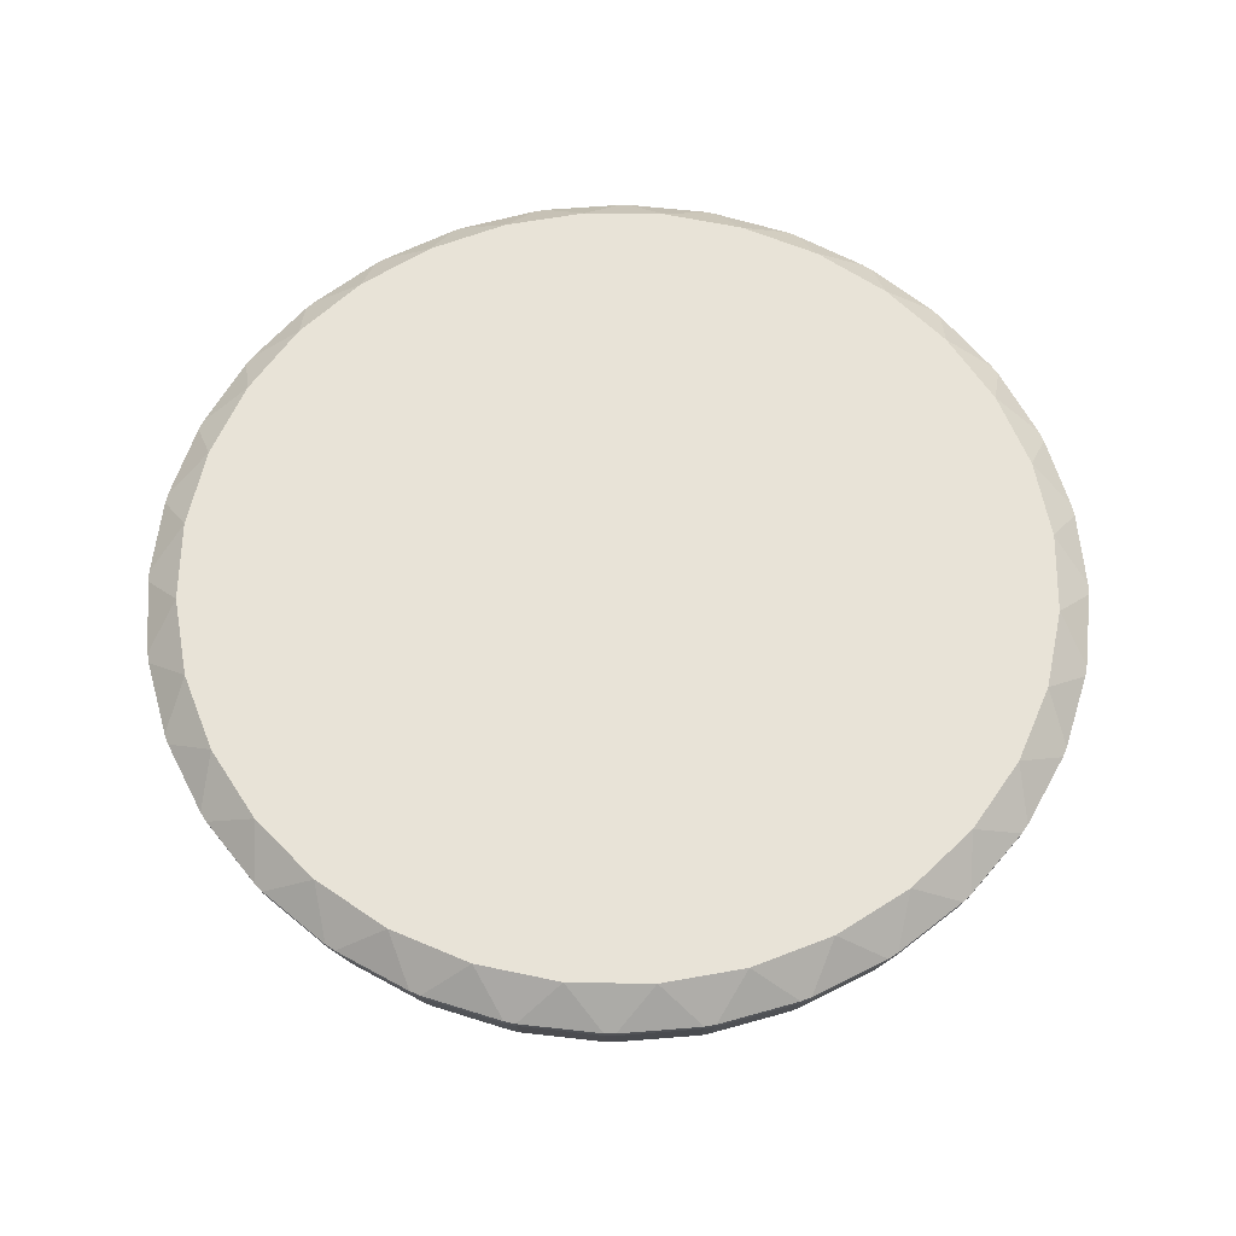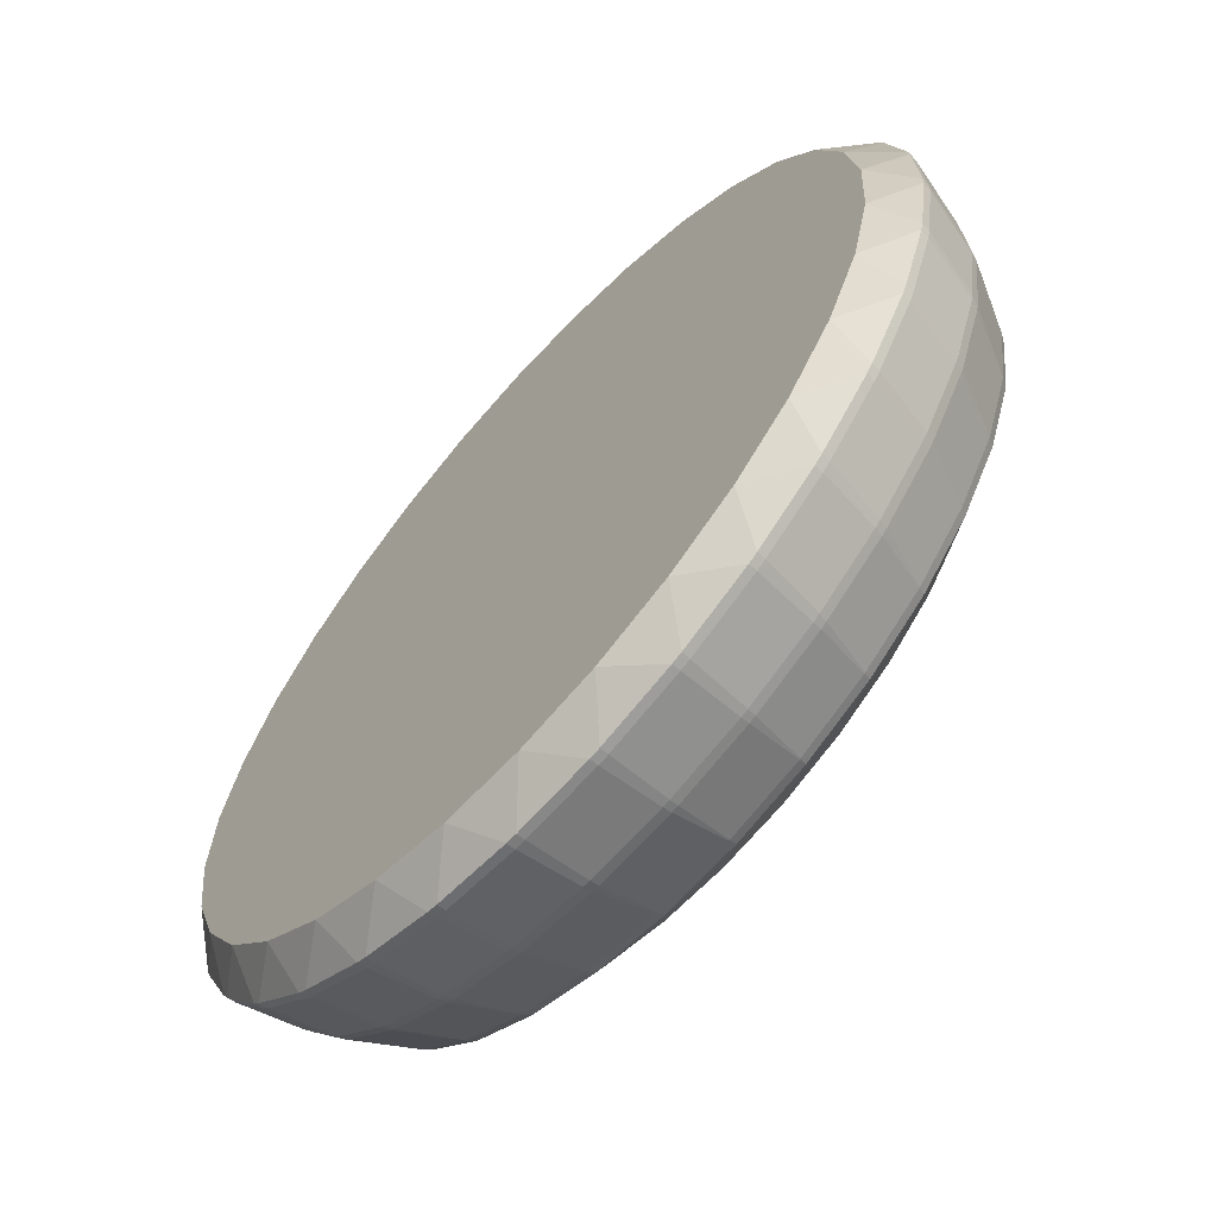
<metadata>
{"format":"obj","ext":"obj","renderer":"f3d","projection":"perspective","resolution":1024,"background":"white","views":[{"elev":61.8,"azim":65.4,"up":"+Y"},{"elev":-65.1,"azim":-131.9,"up":"+Z"}]}
</metadata>
<code>
o Sphere.001
v 0.9546 4.61 2.247
v 0.9283 4.58 2.312
v 0.8746 4.61 2.267
v 0.9532 4.618 2.242
v 0.8733 4.618 2.261
v 0.8657 4.68 2.231
v 0.9457 4.68 2.211
v 0.9448 4.69 2.208
v 0.8649 4.69 2.227
v 0.861 4.755 2.212
v 0.9409 4.755 2.192
v 0.8001 4.61 2.302
v 0.8746 4.61 2.267
v 0.8615 4.58 2.336
v 0.7976 4.618 2.297
v 0.7843 4.68 2.268
v 0.8588 4.68 2.233
v 0.8722 4.618 2.262
v 0.7827 4.69 2.265
v 0.7759 4.755 2.25
v 0.8505 4.755 2.216
v 0.8573 4.69 2.23
v 0.7337 4.61 2.351
v 0.8001 4.61 2.302
v 0.8007 4.58 2.372
v 0.7303 4.618 2.346
v 0.7116 4.68 2.321
v 0.7779 4.68 2.272
v 0.7966 4.618 2.297
v 0.7095 4.69 2.318
v 0.7 4.755 2.305
v 0.7663 4.755 2.256
v 0.7758 4.69 2.269
v 0.6782 4.61 2.412
v 0.7337 4.61 2.351
v 0.7481 4.58 2.42
v 0.6739 4.618 2.408
v 0.6507 4.68 2.387
v 0.7062 4.68 2.326
v 0.7295 4.618 2.347
v 0.6481 4.69 2.384
v 0.6362 4.755 2.373
v 0.6917 4.755 2.313
v 0.7035 4.69 2.323
v 0.6356 4.61 2.482
v 0.6782 4.61 2.412
v 0.7057 4.58 2.476
v 0.6307 4.618 2.479
v 0.6037 4.68 2.463
v 0.6463 4.68 2.392
v 0.6733 4.618 2.409
v 0.6007 4.69 2.461
v 0.5869 4.755 2.453
v 0.6295 4.755 2.382
v 0.6432 4.69 2.391
v 0.6076 4.61 2.56
v 0.6356 4.61 2.482
v 0.6752 4.58 2.54
v 0.6022 4.618 2.558
v 0.5726 4.68 2.547
v 0.6005 4.68 2.47
v 0.6302 4.618 2.48
v 0.5692 4.69 2.546
v 0.5541 4.755 2.54
v 0.5821 4.755 2.463
v 0.5972 4.69 2.468
v 0.5952 4.61 2.641
v 0.6076 4.61 2.56
v 0.6578 4.58 2.609
v 0.5896 4.618 2.64
v 0.5584 4.68 2.636
v 0.5707 4.68 2.554
v 0.6019 4.618 2.559
v 0.5549 4.69 2.635
v 0.539 4.755 2.633
v 0.5514 4.755 2.551
v 0.5672 4.69 2.554
v 0.599 4.61 2.723
v 0.5952 4.61 2.641
v 0.6541 4.58 2.68
v 0.5933 4.618 2.724
v 0.5618 4.68 2.725
v 0.558 4.68 2.643
v 0.5895 4.618 2.641
v 0.5582 4.69 2.725
v 0.5422 4.755 2.726
v 0.5384 4.755 2.644
v 0.5545 4.69 2.643
v 0.6188 4.61 2.803
v 0.599 4.61 2.723
v 0.6642 4.58 2.75
v 0.6132 4.618 2.805
v 0.5826 4.68 2.812
v 0.5628 4.68 2.732
v 0.5934 4.618 2.725
v 0.5791 4.69 2.813
v 0.5635 4.755 2.817
v 0.5438 4.755 2.737
v 0.5594 4.69 2.733
v 0.6537 4.61 2.878
v 0.6188 4.61 2.803
v 0.6878 4.58 2.817
v 0.6485 4.618 2.88
v 0.62 4.68 2.894
v 0.585 4.68 2.819
v 0.6136 4.618 2.806
v 0.6168 4.69 2.895
v 0.6022 4.755 2.902
v 0.5673 4.755 2.828
v 0.5818 4.69 2.821
v 0.7026 4.61 2.944
v 0.6537 4.61 2.878
v 0.7241 4.58 2.877
v 0.698 4.618 2.948
v 0.6726 4.68 2.966
v 0.6237 4.68 2.9
v 0.6491 4.618 2.881
v 0.6697 4.69 2.969
v 0.6568 4.755 2.978
v 0.608 4.755 2.912
v 0.6209 4.69 2.902
v 0.7634 4.61 3
v 0.7026 4.61 2.944
v 0.7714 4.58 2.93
v 0.7596 4.618 3.004
v 0.7383 4.68 3.027
v 0.6775 4.68 2.972
v 0.6987 4.618 2.949
v 0.7359 4.69 3.03
v 0.7251 4.755 3.042
v 0.6643 4.755 2.986
v 0.6751 4.69 2.975
v 0.834 4.61 3.042
v 0.7634 4.61 3
v 0.8282 4.58 2.972
v 0.831 4.618 3.047
v 0.8147 4.68 3.074
v 0.7442 4.68 3.032
v 0.7605 4.618 3.005
v 0.8128 4.69 3.077
v 0.8045 4.755 3.091
v 0.7341 4.755 3.049
v 0.7424 4.69 3.035
v 0.9114 4.61 3.07
v 0.834 4.61 3.042
v 0.8921 4.58 3.003
v 0.9095 4.618 3.076
v 0.8987 4.68 3.106
v 0.8213 4.68 3.078
v 0.832 4.618 3.048
v 0.8975 4.69 3.109
v 0.8921 4.755 3.124
v 0.8147 4.755 3.096
v 0.8201 4.69 3.081
v 0.9929 4.61 3.083
v 0.9114 4.61 3.07
v 0.9607 4.58 3.02
v 0.992 4.618 3.089
v 0.9873 4.68 3.12
v 0.9059 4.68 3.107
v 0.9106 4.618 3.076
v 0.9867 4.69 3.123
v 0.9843 4.755 3.139
v 0.9029 4.755 3.127
v 0.9053 4.69 3.111
v 1.075 4.61 3.079
v 0.9929 4.61 3.083
v 1.031 4.58 3.024
v 1.075 4.618 3.085
v 1.077 4.68 3.116
v 0.9946 4.68 3.12
v 0.9932 4.618 3.089
v 1.077 4.69 3.12
v 1.078 4.755 3.136
v 0.9955 4.755 3.14
v 0.9948 4.69 3.124
v 1.155 4.61 3.059
v 1.075 4.61 3.079
v 1.102 4.58 3.014
v 1.157 4.618 3.065
v 1.164 4.68 3.096
v 1.084 4.68 3.115
v 1.077 4.618 3.085
v 1.165 4.69 3.099
v 1.169 4.755 3.115
v 1.089 4.755 3.134
v 1.085 4.69 3.119
v 1.23 4.61 3.024
v 1.155 4.61 3.059
v 1.168 4.58 2.99
v 1.232 4.618 3.03
v 1.246 4.68 3.058
v 1.171 4.68 3.093
v 1.158 4.618 3.065
v 1.247 4.69 3.061
v 1.254 4.755 3.076
v 1.179 4.755 3.111
v 1.173 4.69 3.096
v 1.296 4.61 2.975
v 1.23 4.61 3.024
v 1.229 4.58 2.954
v 1.3 4.618 2.98
v 1.318 4.68 3.006
v 1.252 4.68 3.054
v 1.233 4.618 3.029
v 1.32 4.69 3.008
v 1.33 4.755 3.021
v 1.264 4.755 3.07
v 1.254 4.69 3.057
v 1.352 4.61 2.915
v 1.296 4.61 2.975
v 1.282 4.58 2.907
v 1.356 4.618 2.919
v 1.379 4.68 2.94
v 1.324 4.68 3.001
v 1.3 4.618 2.979
v 1.382 4.69 2.942
v 1.394 4.755 2.953
v 1.338 4.755 3.014
v 1.326 4.69 3.003
v 1.394 4.61 2.844
v 1.352 4.61 2.915
v 1.324 4.58 2.85
v 1.399 4.618 2.847
v 1.426 4.68 2.863
v 1.384 4.68 2.934
v 1.357 4.618 2.918
v 1.429 4.69 2.865
v 1.443 4.755 2.874
v 1.4 4.755 2.944
v 1.387 4.69 2.936
v 1.422 4.61 2.767
v 1.394 4.61 2.844
v 1.355 4.58 2.786
v 1.428 4.618 2.769
v 1.457 4.68 2.779
v 1.429 4.68 2.857
v 1.4 4.618 2.846
v 1.461 4.69 2.781
v 1.476 4.755 2.786
v 1.448 4.755 2.863
v 1.433 4.69 2.858
v 1.435 4.61 2.685
v 1.422 4.61 2.767
v 1.372 4.58 2.717
v 1.44 4.618 2.686
v 1.471 4.68 2.691
v 1.459 4.68 2.772
v 1.428 4.618 2.767
v 1.475 4.69 2.691
v 1.491 4.755 2.694
v 1.478 4.755 2.775
v 1.463 4.69 2.773
v 1.431 4.61 2.603
v 1.435 4.61 2.685
v 1.376 4.58 2.647
v 1.437 4.618 2.603
v 1.468 4.68 2.601
v 1.472 4.68 2.683
v 1.44 4.618 2.685
v 1.472 4.69 2.601
v 1.488 4.755 2.6
v 1.491 4.755 2.683
v 1.475 4.69 2.683
v 1.411 4.61 2.523
v 1.431 4.61 2.603
v 1.366 4.58 2.577
v 1.417 4.618 2.522
v 1.447 4.68 2.514
v 1.467 4.68 2.594
v 1.436 4.618 2.602
v 1.451 4.69 2.513
v 1.466 4.755 2.509
v 1.486 4.755 2.589
v 1.47 4.69 2.593
v 1.376 4.61 2.448
v 1.411 4.61 2.523
v 1.342 4.58 2.51
v 1.381 4.618 2.446
v 1.41 4.68 2.433
v 1.445 4.68 2.507
v 1.416 4.618 2.52
v 1.413 4.69 2.431
v 1.428 4.755 2.424
v 1.463 4.755 2.499
v 1.448 4.69 2.506
v 1.327 4.61 2.382
v 1.376 4.61 2.448
v 1.306 4.58 2.449
v 1.332 4.618 2.379
v 1.357 4.68 2.36
v 1.406 4.68 2.426
v 1.381 4.618 2.445
v 1.36 4.69 2.358
v 1.373 4.755 2.348
v 1.422 4.755 2.415
v 1.409 4.69 2.424
v 1.266 4.61 2.326
v 1.327 4.61 2.382
v 1.258 4.58 2.396
v 1.27 4.618 2.322
v 1.292 4.68 2.299
v 1.352 4.68 2.354
v 1.331 4.618 2.378
v 1.294 4.69 2.296
v 1.305 4.755 2.284
v 1.366 4.755 2.34
v 1.355 4.69 2.352
v 1.196 4.61 2.284
v 1.266 4.61 2.326
v 1.202 4.58 2.354
v 1.199 4.618 2.279
v 1.215 4.68 2.252
v 1.286 4.68 2.295
v 1.269 4.618 2.322
v 1.217 4.69 2.249
v 1.225 4.755 2.235
v 1.296 4.755 2.278
v 1.287 4.69 2.292
v 1.118 4.61 2.256
v 1.196 4.61 2.284
v 1.138 4.58 2.323
v 1.12 4.618 2.25
v 1.131 4.68 2.221
v 1.208 4.68 2.249
v 1.198 4.618 2.278
v 1.132 4.69 2.217
v 1.138 4.755 2.202
v 1.215 4.755 2.23
v 1.21 4.69 2.245
v 1.037 4.61 2.243
v 1.118 4.61 2.256
v 1.069 4.58 2.306
v 1.038 4.618 2.238
v 1.043 4.68 2.207
v 1.124 4.68 2.219
v 1.119 4.618 2.25
v 1.043 4.69 2.203
v 1.045 4.755 2.187
v 1.127 4.755 2.2
v 1.124 4.69 2.215
v 0.9546 4.61 2.247
v 1.037 4.61 2.243
v 0.9984 4.58 2.302
v 0.9544 4.618 2.242
v 0.9529 4.68 2.21
v 1.035 4.68 2.206
v 1.037 4.618 2.238
v 0.9528 4.69 2.206
v 0.9521 4.755 2.19
v 1.034 4.755 2.187
v 1.035 4.69 2.203
v 0.6909 4.764 2.312
v 0.6354 4.764 2.373
v 0.6878 4.797 2.365
v 0.6994 4.764 2.304
v 0.7523 4.797 2.307
v 0.7656 4.764 2.255
v 0.7755 4.764 2.249
v 0.8269 4.797 2.262
v 0.85 4.764 2.215
v 0.8608 4.764 2.211
v 0.9088 4.797 2.233
v 0.9407 4.764 2.191
v 1.034 4.764 2.186
v 0.952 4.764 2.189
v 0.9947 4.797 2.221
v 1.046 4.764 2.186
v 1.081 4.797 2.225
v 1.127 4.764 2.199
v 1.138 4.764 2.201
v 1.165 4.797 2.247
v 1.216 4.764 2.229
v 1.296 4.764 2.277
v 1.226 4.764 2.234
v 1.244 4.797 2.284
v 1.305 4.764 2.284
v 1.313 4.797 2.336
v 1.366 4.764 2.339
v 1.394 4.764 2.954
v 1.342 4.797 2.962
v 1.339 4.764 3.015
v 1.423 4.764 2.414
v 1.374 4.764 2.348
v 1.371 4.797 2.401
v 1.429 4.764 2.424
v 1.416 4.797 2.475
v 1.464 4.764 2.498
v 1.492 4.764 2.682
v 1.489 4.764 2.6
v 1.457 4.797 2.643
v 1.477 4.764 2.786
v 1.431 4.797 2.814
v 1.449 4.764 2.864
v 1.492 4.764 2.694
v 1.453 4.797 2.73
v 1.48 4.764 2.775
v 1.467 4.764 2.509
v 1.445 4.797 2.557
v 1.487 4.764 2.589
v 1.444 4.764 2.874
v 1.394 4.797 2.892
v 1.401 4.764 2.945
v 0.5373 4.764 2.644
v 0.5411 4.764 2.726
v 0.5726 4.797 2.683
v 0.5427 4.764 2.737
v 0.5625 4.764 2.817
v 0.5851 4.797 2.769
v 0.586 4.764 2.452
v 0.6359 4.797 2.434
v 0.6286 4.764 2.382
v 0.5811 4.764 2.463
v 0.5531 4.764 2.54
v 0.5985 4.797 2.513
v 0.7243 4.764 3.043
v 0.7165 4.797 2.99
v 0.6636 4.764 2.987
v 0.7335 4.764 3.05
v 0.804 4.764 3.092
v 0.786 4.797 3.042
v 0.8143 4.764 3.097
v 0.8917 4.764 3.125
v 0.8644 4.797 3.08
v 0.9028 4.764 3.128
v 0.9842 4.764 3.14
v 0.9485 4.797 3.101
v 0.9956 4.764 3.141
v 1.078 4.764 3.137
v 1.035 4.797 3.105
v 1.33 4.764 3.022
v 1.277 4.797 3.02
v 1.264 4.764 3.071
v 0.5503 4.764 2.551
v 0.5379 4.764 2.632
v 0.5772 4.797 2.597
v 0.5663 4.764 2.828
v 0.6012 4.764 2.903
v 0.614 4.797 2.851
v 0.6559 4.764 2.979
v 0.6584 4.797 2.926
v 0.6071 4.764 2.912
v 1.089 4.764 3.135
v 1.169 4.764 3.116
v 1.121 4.797 3.093
v 1.18 4.764 3.112
v 1.254 4.764 3.077
v 1.203 4.797 3.064
f 9 6 17 22
f 361 362 10 21
f 14 2 344 333 322 311 300 289 278 267 256 245 234 223 212 201 190 179 168 157 146 135 124 113 102 91 80 69 58 47 36 25
f 349 346 7 8
f 19 16 28 33
f 358 359 20 32
f 30 27 39 44
f 353 356 31 43
f 41 38 50 55
f 412 354 42 54
f 52 49 61 66
f 413 410 53 65
f 63 60 72 77
f 434 414 64 76
f 74 71 83 88
f 404 435 75 87
f 85 82 94 99
f 407 405 86 98
f 437 408 97 109
f 96 93 105 110
f 107 104 116 121
f 442 438 108 120
f 418 440 119 131
f 118 115 127 132
f 129 126 138 143
f 419 416 130 142
f 140 137 149 154
f 422 420 141 153
f 151 148 160 165
f 425 423 152 164
f 162 159 171 176
f 428 426 163 175
f 173 170 182 187
f 443 429 174 186
f 184 181 193 198
f 446 444 185 197
f 195 192 204 209
f 433 447 196 208
f 206 203 215 220
f 382 431 207 219
f 217 214 226 231
f 403 380 218 230
f 228 225 237 242
f 394 401 229 241
f 397 392 240 252
f 239 236 248 253
f 250 247 259 264
f 389 395 251 263
f 261 258 270 275
f 400 390 262 274
f 272 269 281 286
f 388 398 273 285
f 283 280 292 297
f 383 386 284 296
f 294 291 303 308
f 379 384 295 307
f 305 302 314 319
f 374 377 306 318
f 316 313 325 330
f 373 375 317 329
f 327 324 336 341
f 370 371 328 340
f 338 335 347 352
f 365 368 339 351
f 345 342 1 4
f 15 12 24 29
f 202 199 211 216
f 59 56 68 73
f 48 45 57 62
f 301 298 310 315
f 180 177 189 194
f 334 331 343 348
f 169 166 178 183
f 290 287 299 304
f 213 210 222 227
f 279 276 288 293
f 37 34 46 51
f 323 320 332 337
f 114 111 123 128
f 92 89 101 106
f 103 100 112 117
f 364 366 350 11
f 312 309 321 326
f 391 399 387 385 378 376 372 369 367 363 360 357 355 411 415 436 406 409 439 441 417 421 424 427 430 445 448 432 381 402 393 396
f 26 23 35 40
f 191 188 200 205
f 136 133 145 150
f 235 232 244 249
f 246 243 255 260
f 81 78 90 95
f 268 265 277 282
f 224 221 233 238
f 158 155 167 172
f 125 122 134 139
f 257 254 266 271
f 147 144 156 161
f 70 67 79 84
f 1 2 3
f 4 5 6 7
f 8 9 10 11
f 12 13 14
f 15 16 17 18
f 19 20 21 22
f 23 24 25
f 26 27 28 29
f 30 31 32 33
f 34 35 36
f 37 38 39 40
f 41 42 43 44
f 45 46 47
f 48 49 50 51
f 52 53 54 55
f 56 57 58
f 59 60 61 62
f 63 64 65 66
f 67 68 69
f 70 71 72 73
f 74 75 76 77
f 78 79 80
f 81 82 83 84
f 85 86 87 88
f 89 90 91
f 92 93 94 95
f 96 97 98 99
f 100 101 102
f 103 104 105 106
f 107 108 109 110
f 111 112 113
f 114 115 116 117
f 118 119 120 121
f 122 123 124
f 125 126 127 128
f 129 130 131 132
f 133 134 135
f 136 137 138 139
f 140 141 142 143
f 144 145 146
f 147 148 149 150
f 151 152 153 154
f 155 156 157
f 158 159 160 161
f 162 163 164 165
f 166 167 168
f 169 170 171 172
f 173 174 175 176
f 177 178 179
f 180 181 182 183
f 184 185 186 187
f 188 189 190
f 191 192 193 194
f 195 196 197 198
f 199 200 201
f 202 203 204 205
f 206 207 208 209
f 210 211 212
f 213 214 215 216
f 217 218 219 220
f 221 222 223
f 224 225 226 227
f 228 229 230 231
f 232 233 234
f 235 236 237 238
f 239 240 241 242
f 243 244 245
f 246 247 248 249
f 250 251 252 253
f 254 255 256
f 257 258 259 260
f 261 262 263 264
f 265 266 267
f 268 269 270 271
f 272 273 274 275
f 276 277 278
f 279 280 281 282
f 283 284 285 286
f 287 288 289
f 290 291 292 293
f 294 295 296 297
f 298 299 300
f 301 302 303 304
f 305 306 307 308
f 309 310 311
f 312 313 314 315
f 316 317 318 319
f 320 321 322
f 323 324 325 326
f 327 328 329 330
f 331 332 333
f 334 335 336 337
f 338 339 340 341
f 342 343 344
f 345 346 347 348
f 349 350 351 352
f 353 354 355
f 356 357 358
f 359 360 361
f 362 363 364
f 365 366 367
f 368 369 370
f 371 372 373
f 374 375 376
f 377 378 379
f 380 381 382
f 383 384 385
f 386 387 388
f 389 390 391
f 392 393 394
f 395 396 397
f 398 399 400
f 401 402 403
f 404 405 406
f 407 408 409
f 410 411 412
f 413 414 415
f 416 417 418
f 419 420 421
f 422 423 424
f 425 426 427
f 428 429 430
f 431 432 433
f 434 435 436
f 437 438 439
f 440 441 442
f 443 444 445
f 446 447 448
f 3 5 4 1
f 6 9 8 7
f 12 15 18 13
f 16 19 22 17
f 13 3 2 14
f 17 6 5 18
f 21 10 9 22
f 23 26 29 24
f 27 30 33 28
f 19 33 32 20
f 24 12 14 25
f 28 16 15 29
f 34 37 40 35
f 38 41 44 39
f 35 23 25 36
f 39 27 26 40
f 43 31 30 44
f 45 48 51 46
f 49 52 55 50
f 46 34 36 47
f 50 38 37 51
f 54 42 41 55
f 56 59 62 57
f 60 63 66 61
f 61 49 48 62
f 47 58 57 45
f 65 53 52 66
f 67 70 73 68
f 71 74 77 72
f 68 56 58 69
f 72 60 59 73
f 76 64 63 77
f 78 81 84 79
f 82 85 88 83
f 83 71 70 84
f 69 80 79 67
f 87 75 74 88
f 89 92 95 90
f 93 96 99 94
f 90 78 80 91
f 94 82 81 95
f 98 86 85 99
f 100 103 106 101
f 104 107 110 105
f 109 97 96 110
f 92 106 105 93
f 101 89 91 102
f 111 114 117 112
f 115 118 121 116
f 112 100 102 113
f 116 104 103 117
f 120 108 107 121
f 122 125 128 123
f 126 129 132 127
f 131 119 118 132
f 114 128 127 115
f 123 111 113 124
f 133 136 139 134
f 137 140 143 138
f 134 122 124 135
f 138 126 125 139
f 142 130 129 143
f 144 147 150 145
f 148 151 154 149
f 140 154 153 141
f 145 133 135 146
f 149 137 136 150
f 155 158 161 156
f 159 162 165 160
f 156 144 146 157
f 160 148 147 161
f 164 152 151 165
f 166 169 172 167
f 170 173 176 171
f 167 155 157 168
f 171 159 158 172
f 175 163 162 176
f 177 180 183 178
f 181 184 187 182
f 178 166 168 179
f 182 170 169 183
f 186 174 173 187
f 188 191 194 189
f 192 195 198 193
f 189 177 179 190
f 193 181 180 194
f 197 185 184 198
f 199 202 205 200
f 203 206 209 204
f 204 192 191 205
f 190 201 200 188
f 208 196 195 209
f 210 213 216 211
f 214 217 220 215
f 211 199 201 212
f 215 203 202 216
f 219 207 206 220
f 221 224 227 222
f 225 228 231 226
f 226 214 213 227
f 212 223 222 210
f 230 218 217 231
f 232 235 238 233
f 236 239 242 237
f 233 221 223 234
f 237 225 224 238
f 241 229 228 242
f 243 246 249 244
f 247 250 253 248
f 252 240 239 253
f 235 249 248 236
f 244 232 234 245
f 254 257 260 255
f 258 261 264 259
f 255 243 245 256
f 259 247 246 260
f 263 251 250 264
f 265 268 271 266
f 269 272 275 270
f 261 275 274 262
f 266 254 256 267
f 270 258 257 271
f 276 279 282 277
f 280 283 286 281
f 277 265 267 278
f 281 269 268 282
f 285 273 272 286
f 287 290 293 288
f 291 294 297 292
f 283 297 296 284
f 288 276 278 289
f 292 280 279 293
f 298 301 304 299
f 302 305 308 303
f 299 287 289 300
f 303 291 290 304
f 307 295 294 308
f 309 312 315 310
f 313 316 319 314
f 310 298 300 311
f 314 302 301 315
f 318 306 305 319
f 320 323 326 321
f 324 327 330 325
f 321 309 311 322
f 325 313 312 326
f 329 317 316 330
f 331 334 337 332
f 335 338 341 336
f 332 320 322 333
f 336 324 323 337
f 340 328 327 341
f 342 345 348 343
f 346 349 352 347
f 347 335 334 348
f 333 344 343 331
f 351 339 338 352
f 7 346 345 4
f 344 2 1 342
f 11 350 349 8
f 355 357 356 353
f 359 358 357 360
f 362 361 360 363
f 368 365 367 369
f 371 370 369 372
f 377 374 376 378
f 386 383 385 387
f 398 388 387 399
f 395 389 391 396
f 392 397 396 393
f 366 364 363 367
f 375 373 372 376
f 384 379 378 385
f 390 400 399 391
f 401 394 393 402
f 380 403 402 381
f 410 413 415 411
f 416 419 421 417
f 420 422 424 421
f 423 425 427 424
f 426 428 430 427
f 381 432 431 382
f 354 412 411 355
f 414 434 436 415
f 435 404 406 436
f 405 407 409 406
f 408 437 439 409
f 440 418 417 441
f 438 442 441 439
f 429 443 445 430
f 444 446 448 445
f 447 433 432 448
f 64 414 413 65
f 284 386 388 285
f 42 354 353 43
f 273 398 400 274
f 31 356 358 32
f 262 390 389 263
f 20 359 361 21
f 251 395 397 252
f 10 362 364 11
f 240 392 394 241
f 229 401 403 230
f 218 380 382 219
f 196 447 446 197
f 207 431 433 208
f 185 444 443 186
f 174 429 428 175
f 163 426 425 164
f 152 423 422 153
f 141 420 419 142
f 130 416 418 131
f 350 366 365 351
f 119 440 442 120
f 339 368 370 340
f 108 438 437 109
f 328 371 373 329
f 97 408 407 98
f 317 375 374 318
f 86 405 404 87
f 306 377 379 307
f 75 435 434 76
f 295 384 383 296
f 53 410 412 54
f 5 3 13 18

</code>
